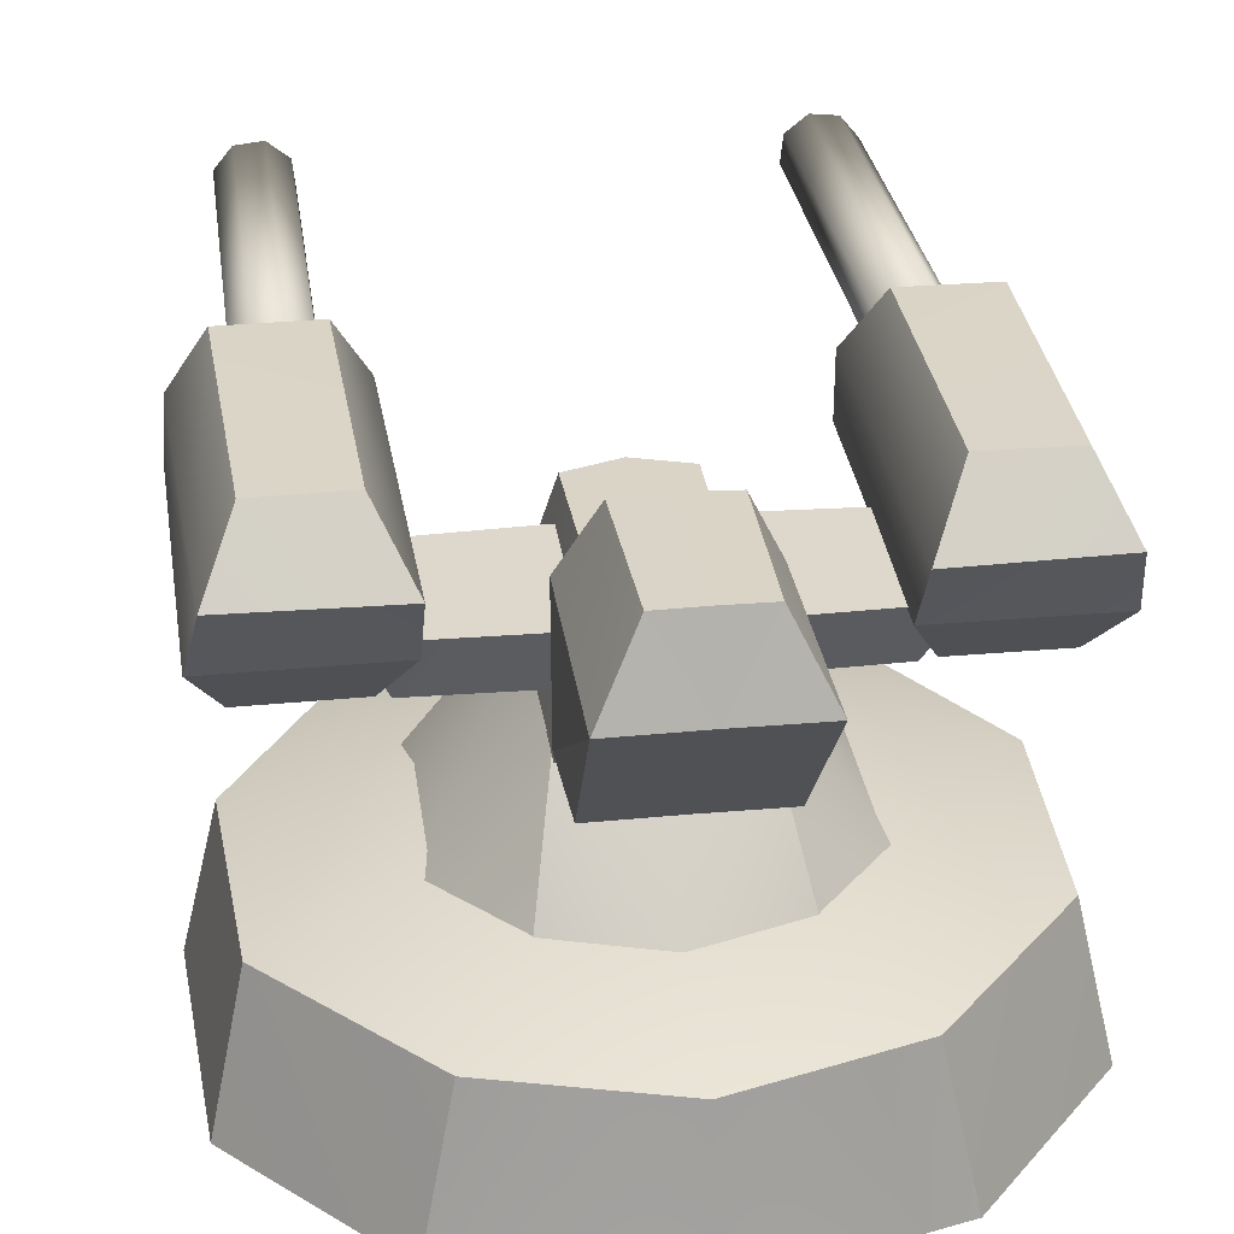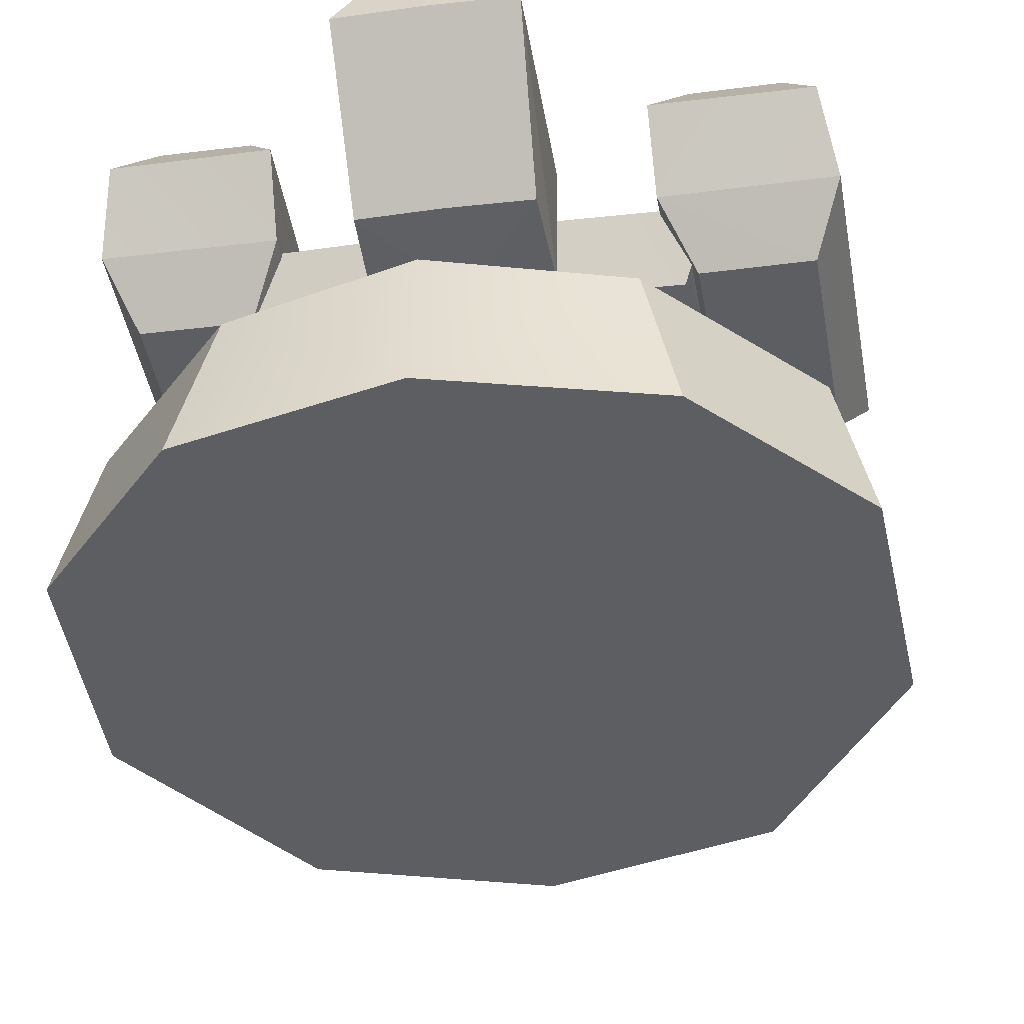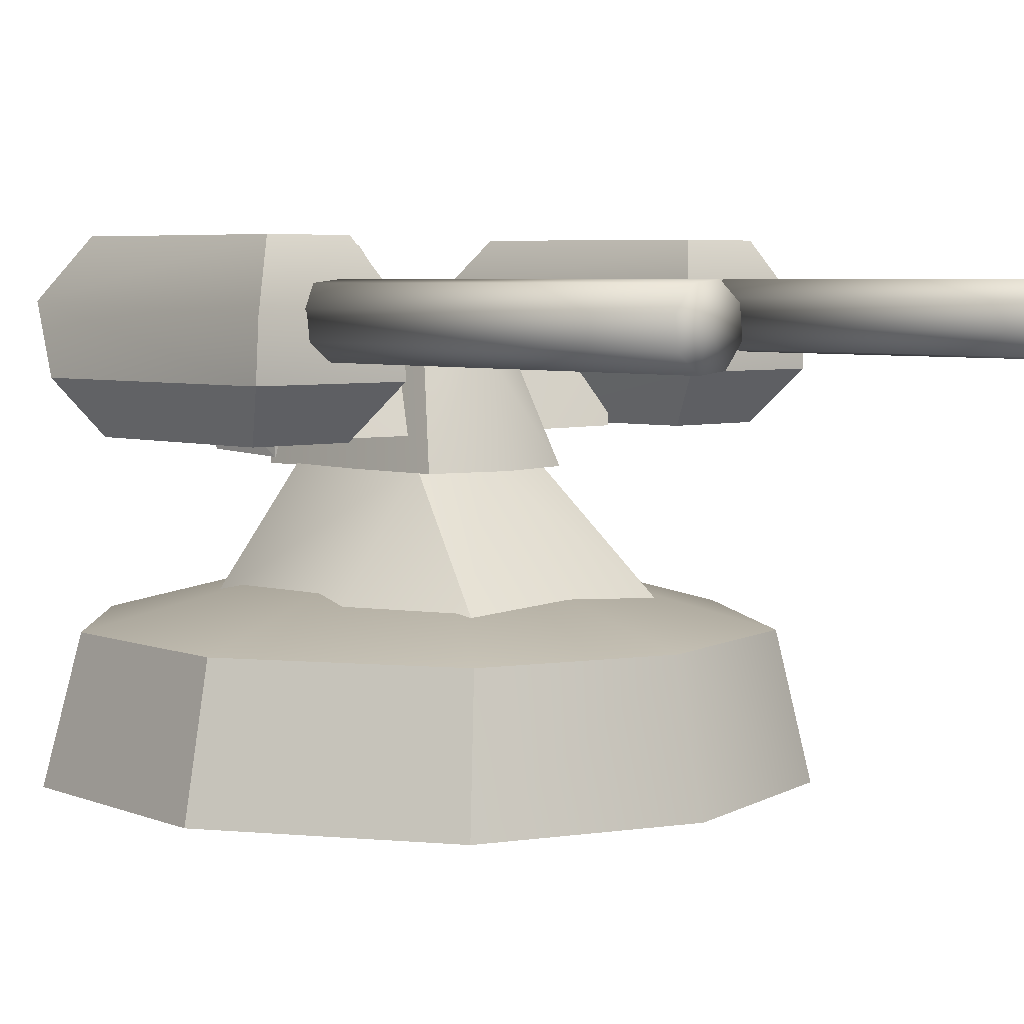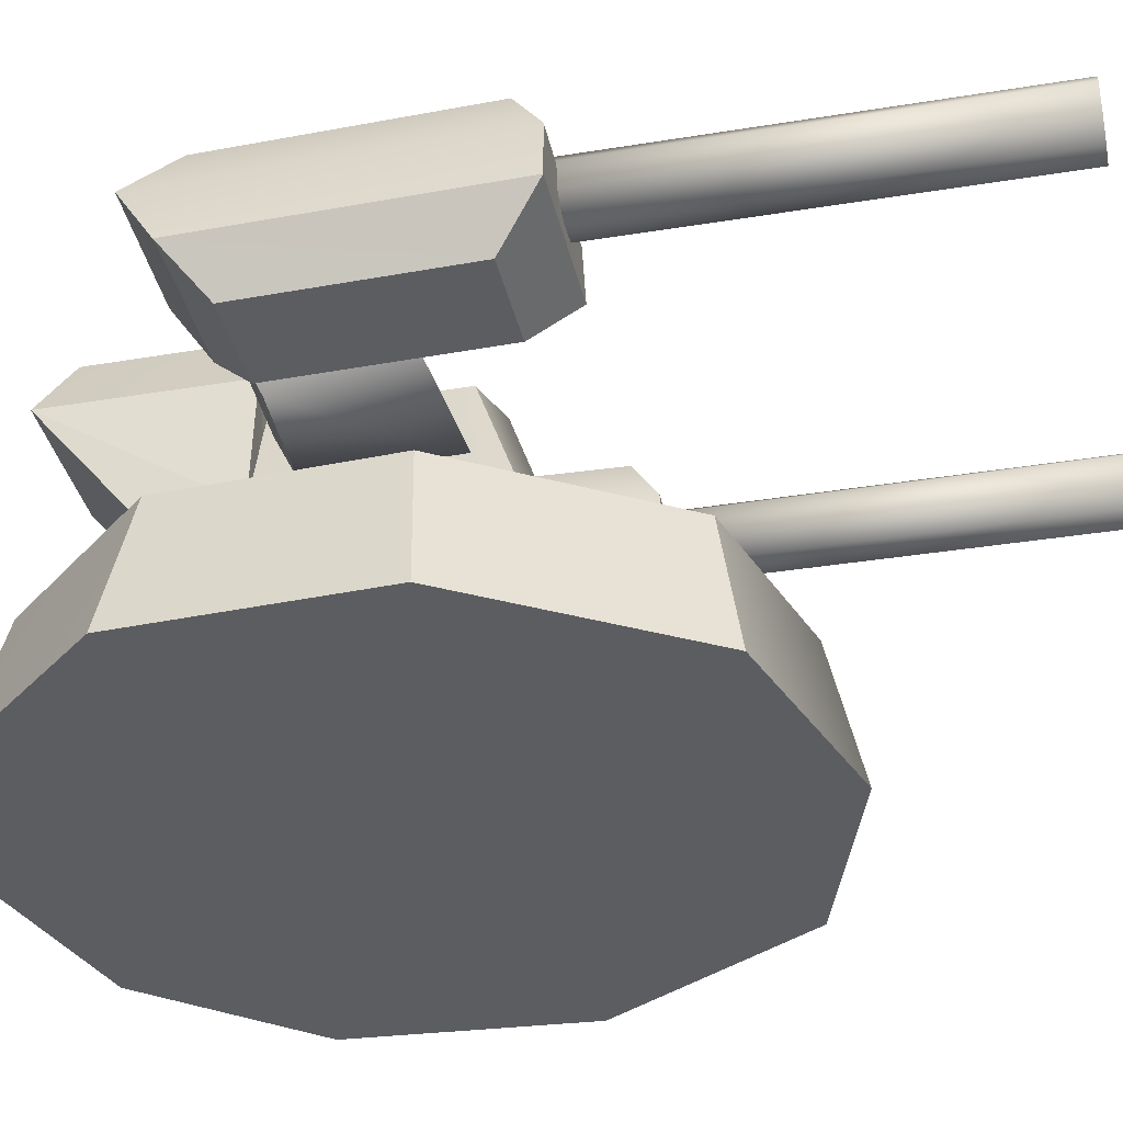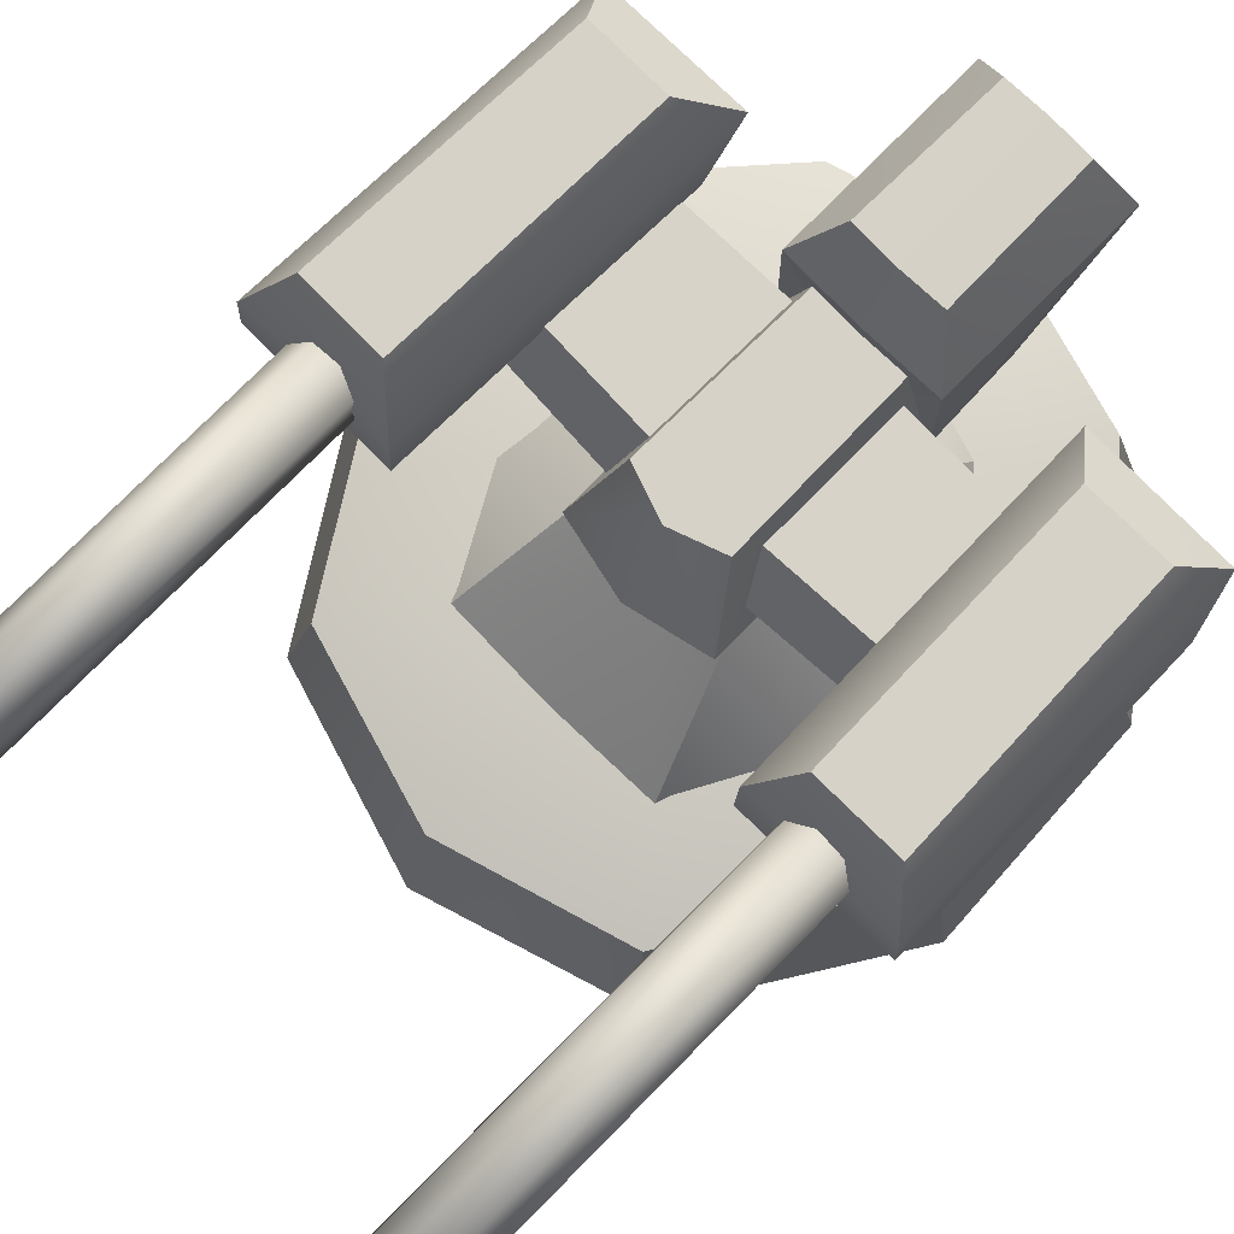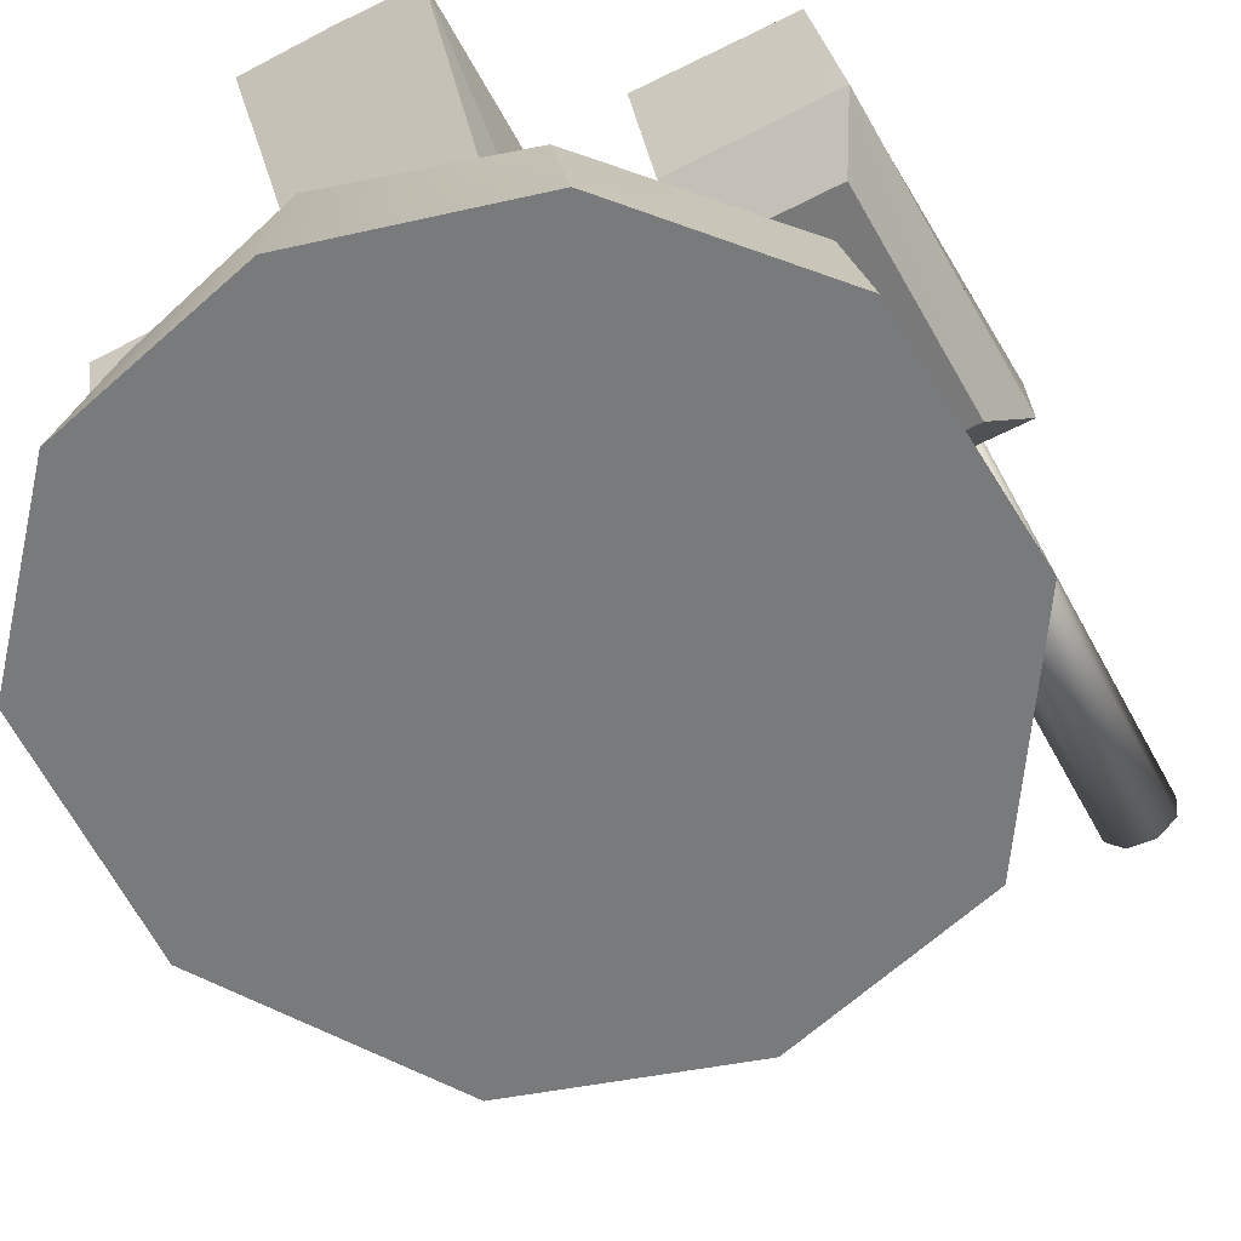
<metadata>
{"format":"obj","ext":"obj","renderer":"f3d","projection":"perspective","resolution":1024,"background":"white","views":[{"elev":29.3,"azim":172.1,"up":"+Z"},{"elev":-38.2,"azim":-170.9,"up":"+Z"},{"elev":4.9,"azim":-42.1,"up":"+Z"},{"elev":-35.4,"azim":-77.9,"up":"+Z"},{"elev":77.8,"azim":44.8,"up":"+Z"},{"elev":-58.0,"azim":-152.0,"up":"+Z"}]}
</metadata>
<code>
g body
v 1.837 0.8575 -0.1321
v 1.663 0.7563 0.6569
v 1.082 1.72 -0.1321
v 0.915 1.593 0.6569
v 1.912 -0.4862 -0.1321
v 1.73 -0.43 0.6569
v 1.163 -1.676 -0.1321
v 1.028 -1.55 0.6569
v 0 -2.034 -0.1321
v 0 -1.854 0.6569
v 0 2.006 -0.1321
v 0 1.86 0.6569
v 0 -0.03151 1.132
v 0.4084 0.5358 1.517
v 0 0.5358 1.517
v 0 1.174 0.83
v 0.5567 1.001 0.83
v 0.4084 -0.3973 1.517
v 0 -0.4608 1.517
v 0.6282 -1.076 0.8084
v 0 -1.14 0.8084
v 0.9633 0.5635 0.8001
v 0.9715 -0.4746 0.8045
v -1.837 0.8575 -0.1321
v -1.082 1.72 -0.1321
v -1.663 0.7563 0.6569
v -0.915 1.593 0.6569
v -1.912 -0.4862 -0.1321
v -1.73 -0.43 0.6569
v -1.163 -1.676 -0.1321
v -1.028 -1.55 0.6569
v -0.4084 0.5358 1.517
v -0.5567 1.001 0.83
v -0.4084 -0.3973 1.517
v -0.6282 -1.076 0.8084
v -0.9633 0.5635 0.8001
v -0.9715 -0.4746 0.8045
f 3 2 1
f 3 4 2
f 1 6 5
f 1 2 6
f 5 8 7
f 5 6 8
f 7 10 9
f 7 8 10
f 11 4 3
f 11 12 4
f 7 9 3
f 5 7 3
f 9 11 3
f 5 3 1
f 4 12 13
f 13 10 8
f 6 13 8
f 6 2 13
f 4 13 2
f 16 15 14
f 16 14 17
f 15 19 18
f 15 18 14
f 19 21 20
f 19 20 18
f 21 17 22
f 21 22 23
f 22 17 14
f 22 14 18
f 18 23 22
f 18 20 23
f 21 23 20
f 21 16 17
f 26 25 24
f 27 25 26
f 29 24 28
f 26 24 29
f 31 28 30
f 29 28 31
f 10 30 9
f 31 30 10
f 27 11 25
f 12 11 27
f 9 30 25
f 30 28 25
f 11 9 25
f 25 28 24
f 12 27 13
f 10 13 31
f 13 29 31
f 26 29 13
f 13 27 26
f 15 16 32
f 32 16 33
f 19 15 34
f 34 15 32
f 21 19 35
f 35 19 34
f 33 21 36
f 36 21 37
f 33 36 32
f 32 36 34
f 37 34 36
f 35 34 37
f 37 21 35
f 16 21 33
g head
v 0 0.8622 2.156
v 0.2852 -0.3148 2.147
v 0 -0.4158 2.147
v 0.265 0.8675 2.153
v 0.4468 -0.5476 1.474
v 0 -0.6493 1.474
v 0.4425 0.7673 1.466
v 0 0.7405 1.485
v 0.2723 0.9993 1.847
v 0 1.011 1.841
v 0.2588 0.8796 2.637
v 0.4456 1.866 2.237
v 0.4431 0.7131 2.244
v 0.2416 1.73 2.644
v 0 0.8677 2.642
v 0 0.7003 2.25
v 0.4258 1.276 1.517
v 0 1.281 1.522
v 0.4429 0.7319 1.498
v 0 1.735 2.649
v 0 1.871 2.242
v 0.3111 0.6618 1.972
v 1.198 -0.1227 1.998
v 0.3043 -0.1653 1.998
v 1.177 0.6422 1.972
v 1.052 -0.2894 1.655
v 0.374 -0.332 1.655
v 1.028 0.4803 1.63
v 0.3499 0.4999 1.63
v -0.2852 -0.3148 2.147
v -0.265 0.8675 2.153
v -0.4468 -0.5476 1.474
v -0.4425 0.7673 1.466
v -0.2723 0.9993 1.847
v -0.2588 0.8796 2.637
v -0.4431 0.7131 2.244
v -0.4456 1.866 2.237
v -0.2416 1.73 2.644
v -0.4258 1.276 1.517
v -0.4429 0.7319 1.498
v -0.3111 0.6618 1.972
v -0.3043 -0.1653 1.998
v -1.198 -0.1227 1.998
v -1.177 0.6422 1.972
v -0.374 -0.332 1.655
v -1.052 -0.2894 1.655
v -1.028 0.4803 1.63
v -0.3499 0.4999 1.63
f 40 39 38
f 39 41 38
f 43 42 40
f 42 39 40
f 45 44 43
f 44 42 43
f 47 46 45
f 46 44 45
f 38 41 47
f 41 46 47
f 46 41 44
f 42 44 39
f 39 44 41
f 50 49 48
f 48 49 51
f 53 50 52
f 48 52 50
f 55 54 45
f 56 45 54
f 52 48 57
f 51 57 48
f 57 51 58
f 49 58 51
f 50 56 49
f 54 49 56
f 53 45 50
f 56 50 45
f 49 54 58
f 55 58 54
f 61 60 59
f 60 62 59
f 64 63 60
f 64 60 61
f 59 62 65
f 59 65 66
f 63 65 60
f 65 62 60
f 66 65 64
f 63 64 65
f 59 66 61
f 64 61 66
f 67 40 38
f 68 67 38
f 69 43 40
f 67 69 40
f 70 45 43
f 69 70 43
f 71 47 45
f 70 71 45
f 68 38 47
f 71 68 47
f 68 71 70
f 70 69 67
f 70 67 68
f 74 73 72
f 74 72 75
f 73 53 52
f 52 72 73
f 76 55 45
f 45 77 76
f 72 52 57
f 57 75 72
f 75 57 58
f 58 74 75
f 77 73 74
f 74 76 77
f 45 53 73
f 73 77 45
f 76 74 58
f 58 55 76
f 80 79 78
f 81 80 78
f 83 82 80
f 80 82 79
f 81 78 84
f 84 78 85
f 84 83 80
f 81 84 80
f 84 85 82
f 82 83 84
f 85 78 79
f 79 82 85
g gun_01
v 1.111 0.7395 2.664
v 1.63 -0.7913 2.655
v 1.145 -0.7962 2.655
v 1.575 0.7447 2.661
v 1.827 -0.9848 2.282
v 1.848 -0.9895 1.962
v 0.9668 -0.9751 2.311
v 1.119 -0.746 1.668
v 1.662 0.5158 1.662
v 1.095 0.5119 1.662
v 1.685 -0.7421 1.668
v 0.9324 0.7618 1.954
v 1.74 0.9993 2.335
v 0.9276 1.011 2.329
v 1.811 0.7673 1.954
v 0.969 -0.995 1.962
f 88 87 86
f 87 89 86
f 92 91 90
f 92 90 88
f 95 94 93
f 94 96 93
f 99 98 97
f 98 100 97
f 86 89 99
f 89 98 99
f 98 89 87
f 91 100 98
f 87 90 98
f 92 88 99
f 86 99 88
f 99 97 101
f 101 92 99
f 101 91 92
f 90 91 98
f 90 87 88
f 97 95 101
f 93 101 95
f 100 94 97
f 95 97 94
f 91 96 100
f 94 100 96
f 101 93 91
f 96 91 93
g gun_011
v -1.111 0.7395 2.664
v -1.145 -0.7962 2.655
v -1.63 -0.7913 2.655
v -1.575 0.7447 2.661
v -1.827 -0.9848 2.282
v -0.9668 -0.9751 2.311
v -1.848 -0.9895 1.962
v -1.119 -0.746 1.668
v -1.095 0.5119 1.662
v -1.662 0.5158 1.662
v -1.685 -0.7421 1.668
v -0.9324 0.7618 1.954
v -0.9276 1.011 2.329
v -1.74 0.9993 2.335
v -1.811 0.7673 1.954
v -0.969 -0.995 1.962
f 104 103 102
f 105 104 102
f 108 107 106
f 106 107 103
f 111 110 109
f 112 111 109
f 115 114 113
f 116 115 113
f 105 102 114
f 115 105 114
f 105 115 104
f 116 108 115
f 106 104 115
f 103 107 114
f 114 102 103
f 113 114 117
f 107 117 114
f 108 117 107
f 108 106 115
f 104 106 103
f 110 113 117
f 117 109 110
f 111 116 113
f 113 110 111
f 112 108 116
f 116 111 112
f 109 117 108
f 108 112 109
g barrel_01
v 1.536 -3.352 2.158
v 1.534 -0.7878 2.158
v 1.417 -3.352 2.062
v 1.415 -0.7878 2.062
v 1.552 -3.352 2.311
v 1.55 -0.7878 2.311
v 1.454 -3.352 2.431
v 1.454 -0.7878 2.43
v 1.263 -3.352 2.079
v 1.262 -0.7878 2.078
v 1.165 -3.352 2.199
v 1.182 -0.7878 2.349
v 1.181 -3.352 2.351
v 1.166 -0.7878 2.197
v 1.301 -0.7878 2.446
v 1.3 -3.352 2.447
v 1.359 -3.352 2.255
v 1.359 -0.7853 2.255
f 120 119 118
f 120 121 119
f 118 123 122
f 118 119 123
f 122 125 124
f 122 123 125
f 126 121 120
f 126 127 121
f 130 129 128
f 129 131 128
f 133 132 130
f 132 129 130
f 124 125 133
f 125 132 133
f 128 131 126
f 131 127 126
f 118 134 120
f 122 134 118
f 124 134 122
f 120 134 126
f 128 134 130
f 130 134 133
f 133 134 124
f 126 134 128
f 121 135 119
f 119 135 123
f 123 135 125
f 127 135 121
f 129 135 131
f 132 135 129
f 125 135 132
f 131 135 127
g barrel_02
v -1.536 -3.352 2.158
v -1.417 -3.352 2.062
v -1.534 -0.7878 2.158
v -1.415 -0.7878 2.062
v -1.552 -3.352 2.311
v -1.55 -0.7878 2.311
v -1.454 -3.352 2.431
v -1.454 -0.7878 2.43
v -1.263 -3.352 2.079
v -1.262 -0.7878 2.078
v -1.165 -3.352 2.199
v -1.181 -3.352 2.351
v -1.182 -0.7878 2.349
v -1.166 -0.7878 2.197
v -1.3 -3.352 2.447
v -1.301 -0.7878 2.446
v -1.359 -3.352 2.255
v -1.359 -0.7853 2.255
f 138 137 136
f 139 137 138
f 141 136 140
f 138 136 141
f 143 140 142
f 141 140 143
f 139 144 137
f 145 144 139
f 148 147 146
f 149 148 146
f 151 150 147
f 148 151 147
f 143 142 150
f 151 143 150
f 149 146 144
f 145 149 144
f 152 136 137
f 152 140 136
f 152 142 140
f 152 137 144
f 152 146 147
f 152 147 150
f 152 150 142
f 152 144 146
f 153 139 138
f 153 138 141
f 153 141 143
f 153 145 139
f 153 148 149
f 153 151 148
f 153 143 151
f 153 149 145

</code>
